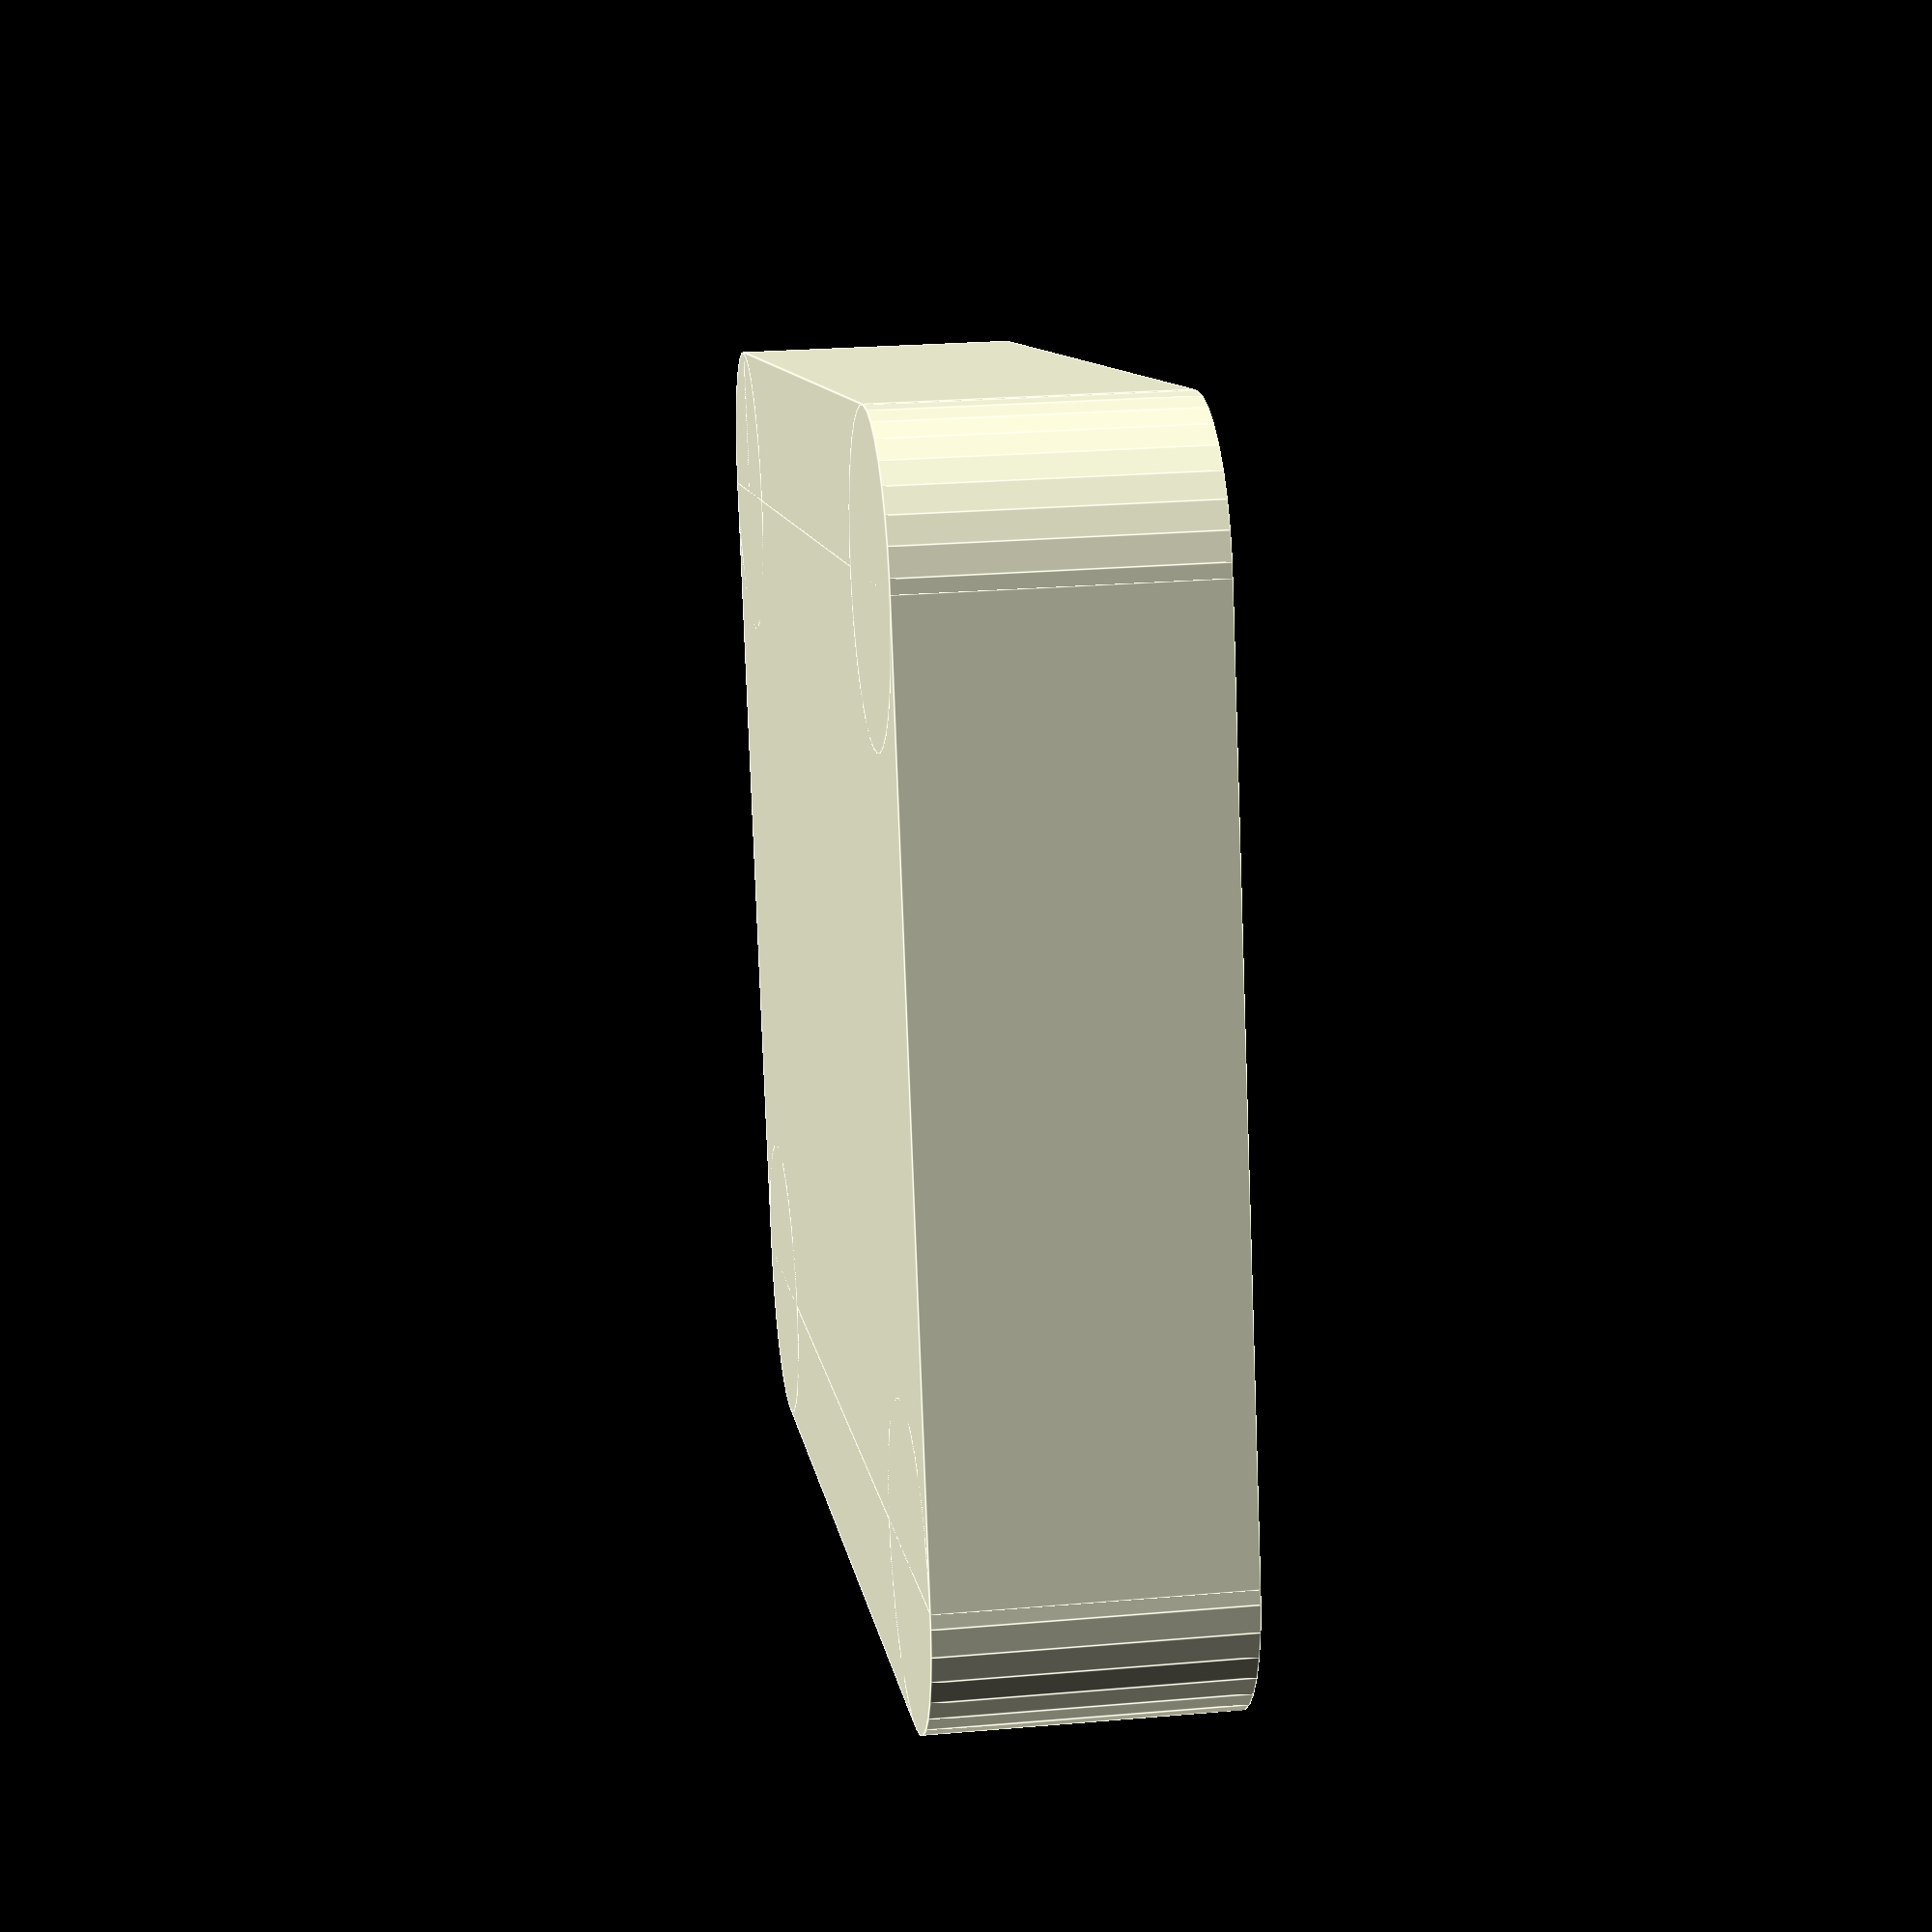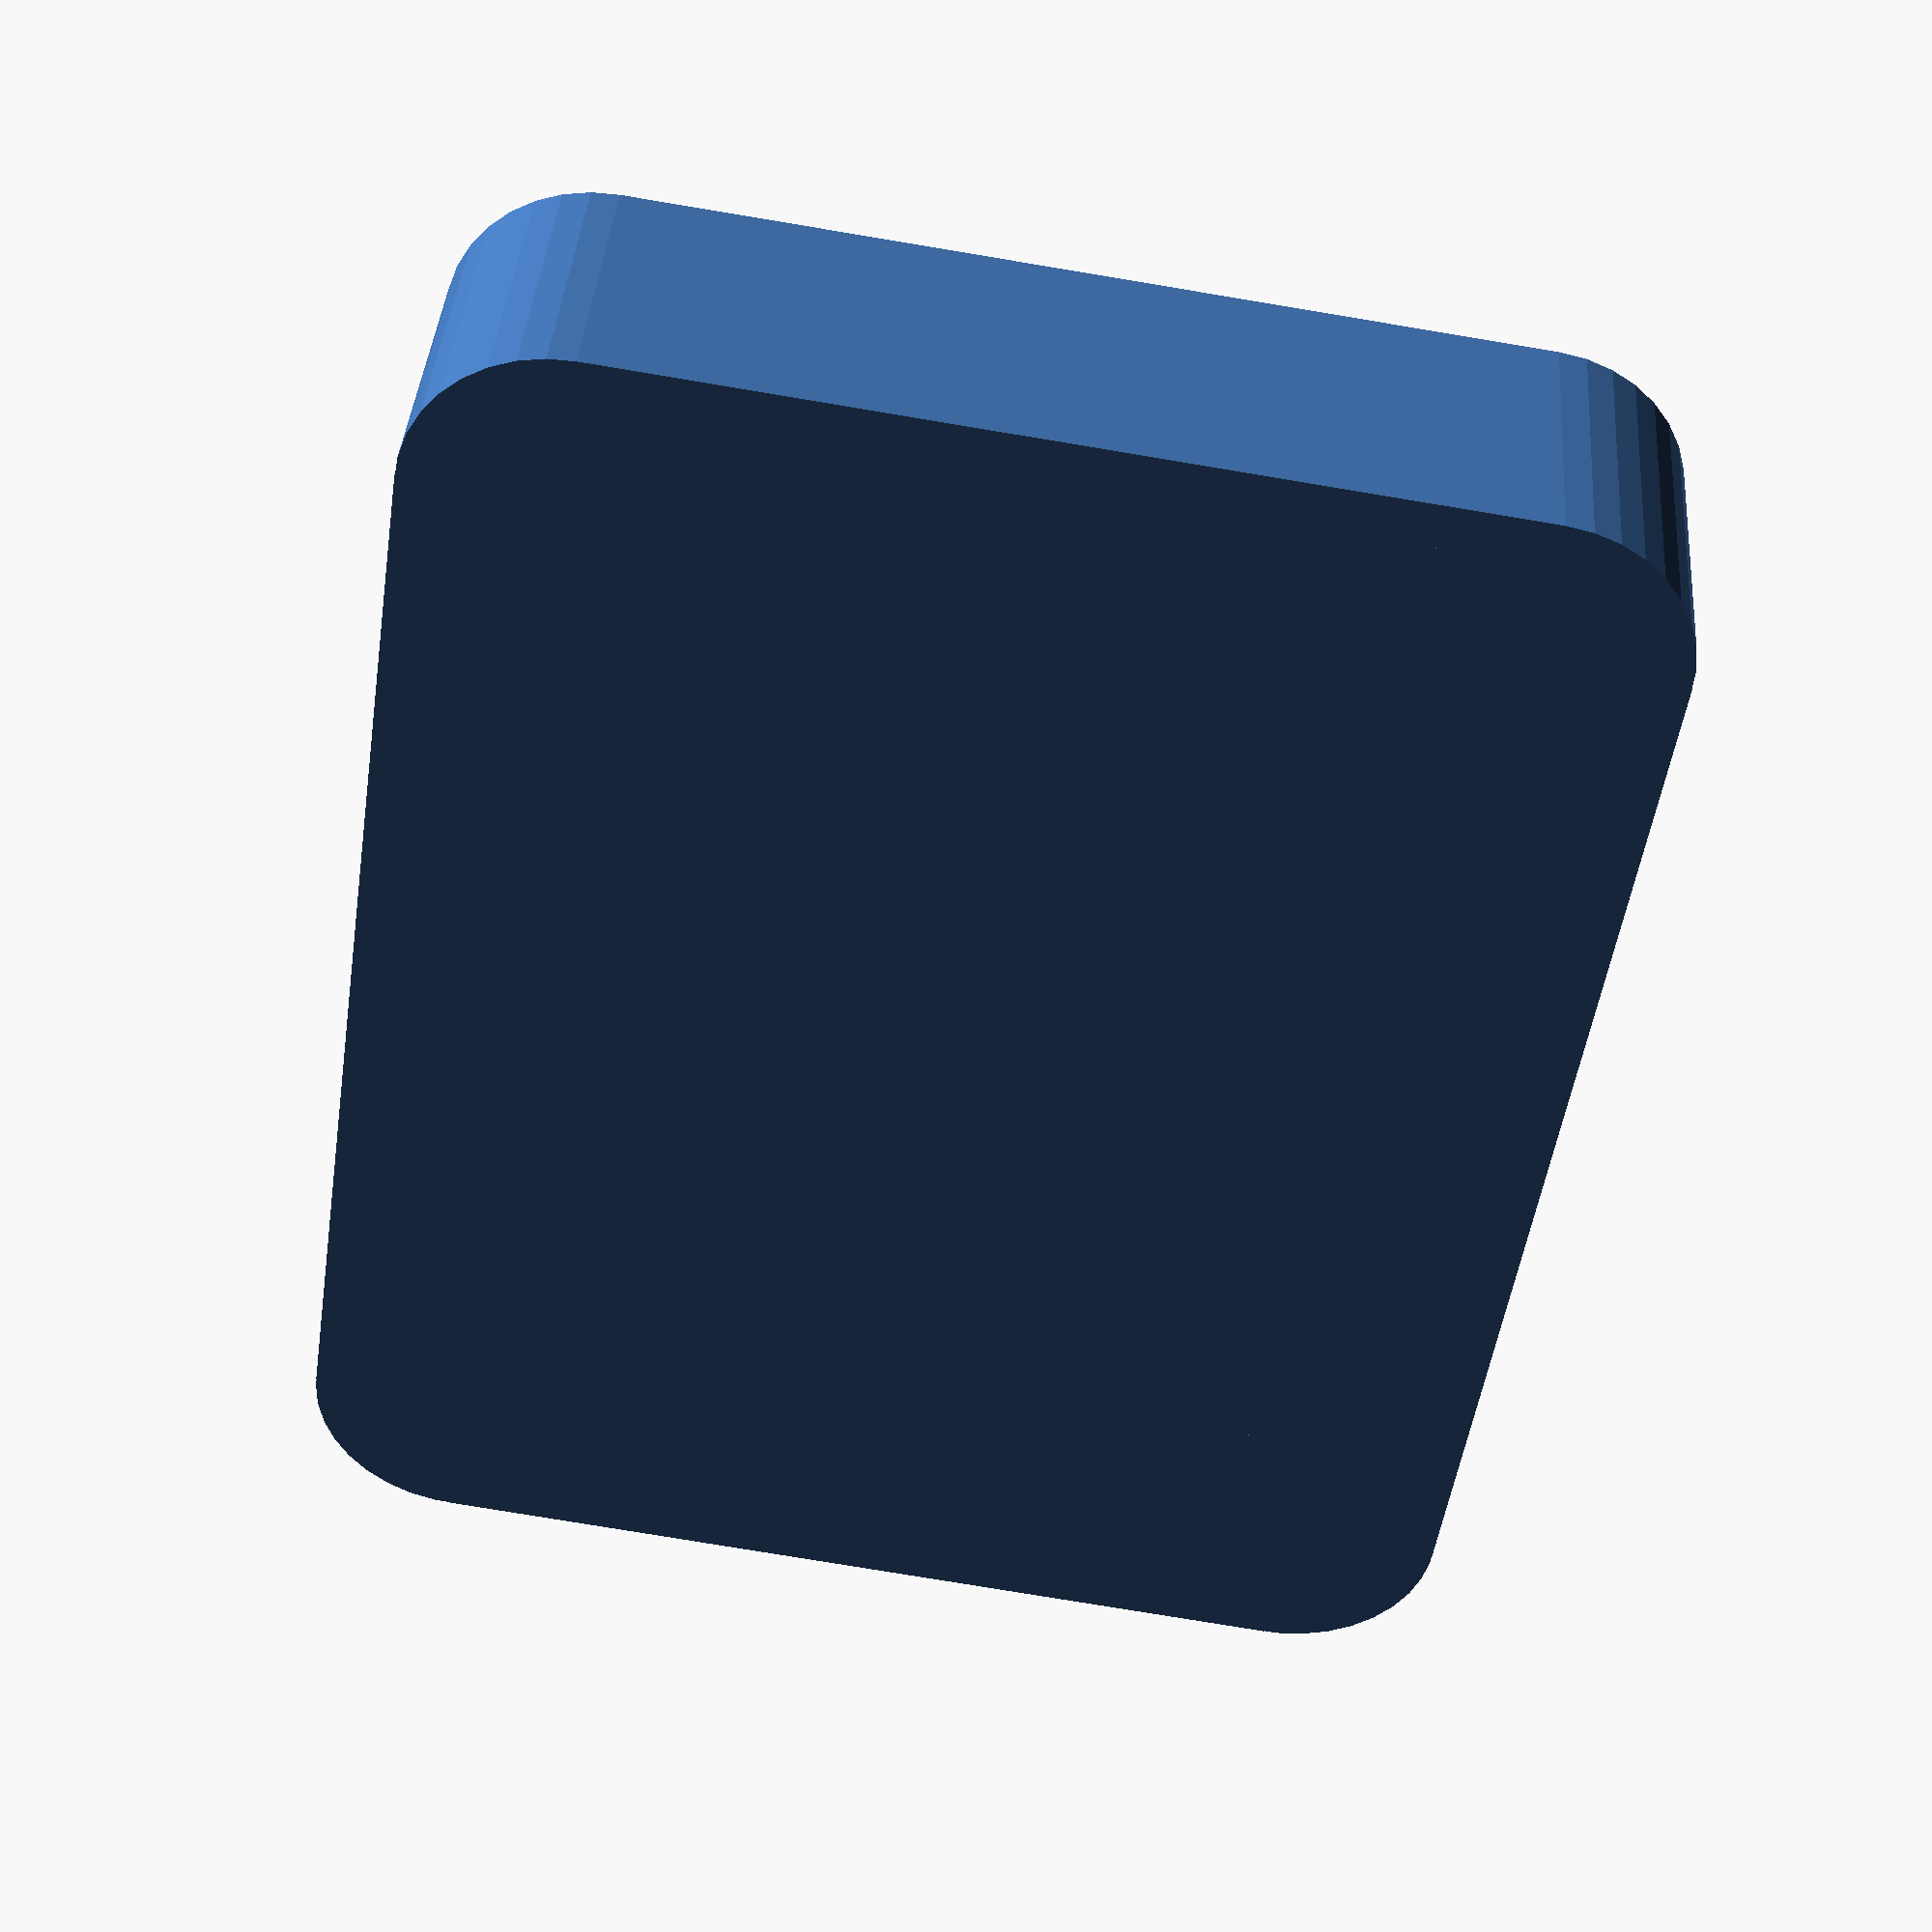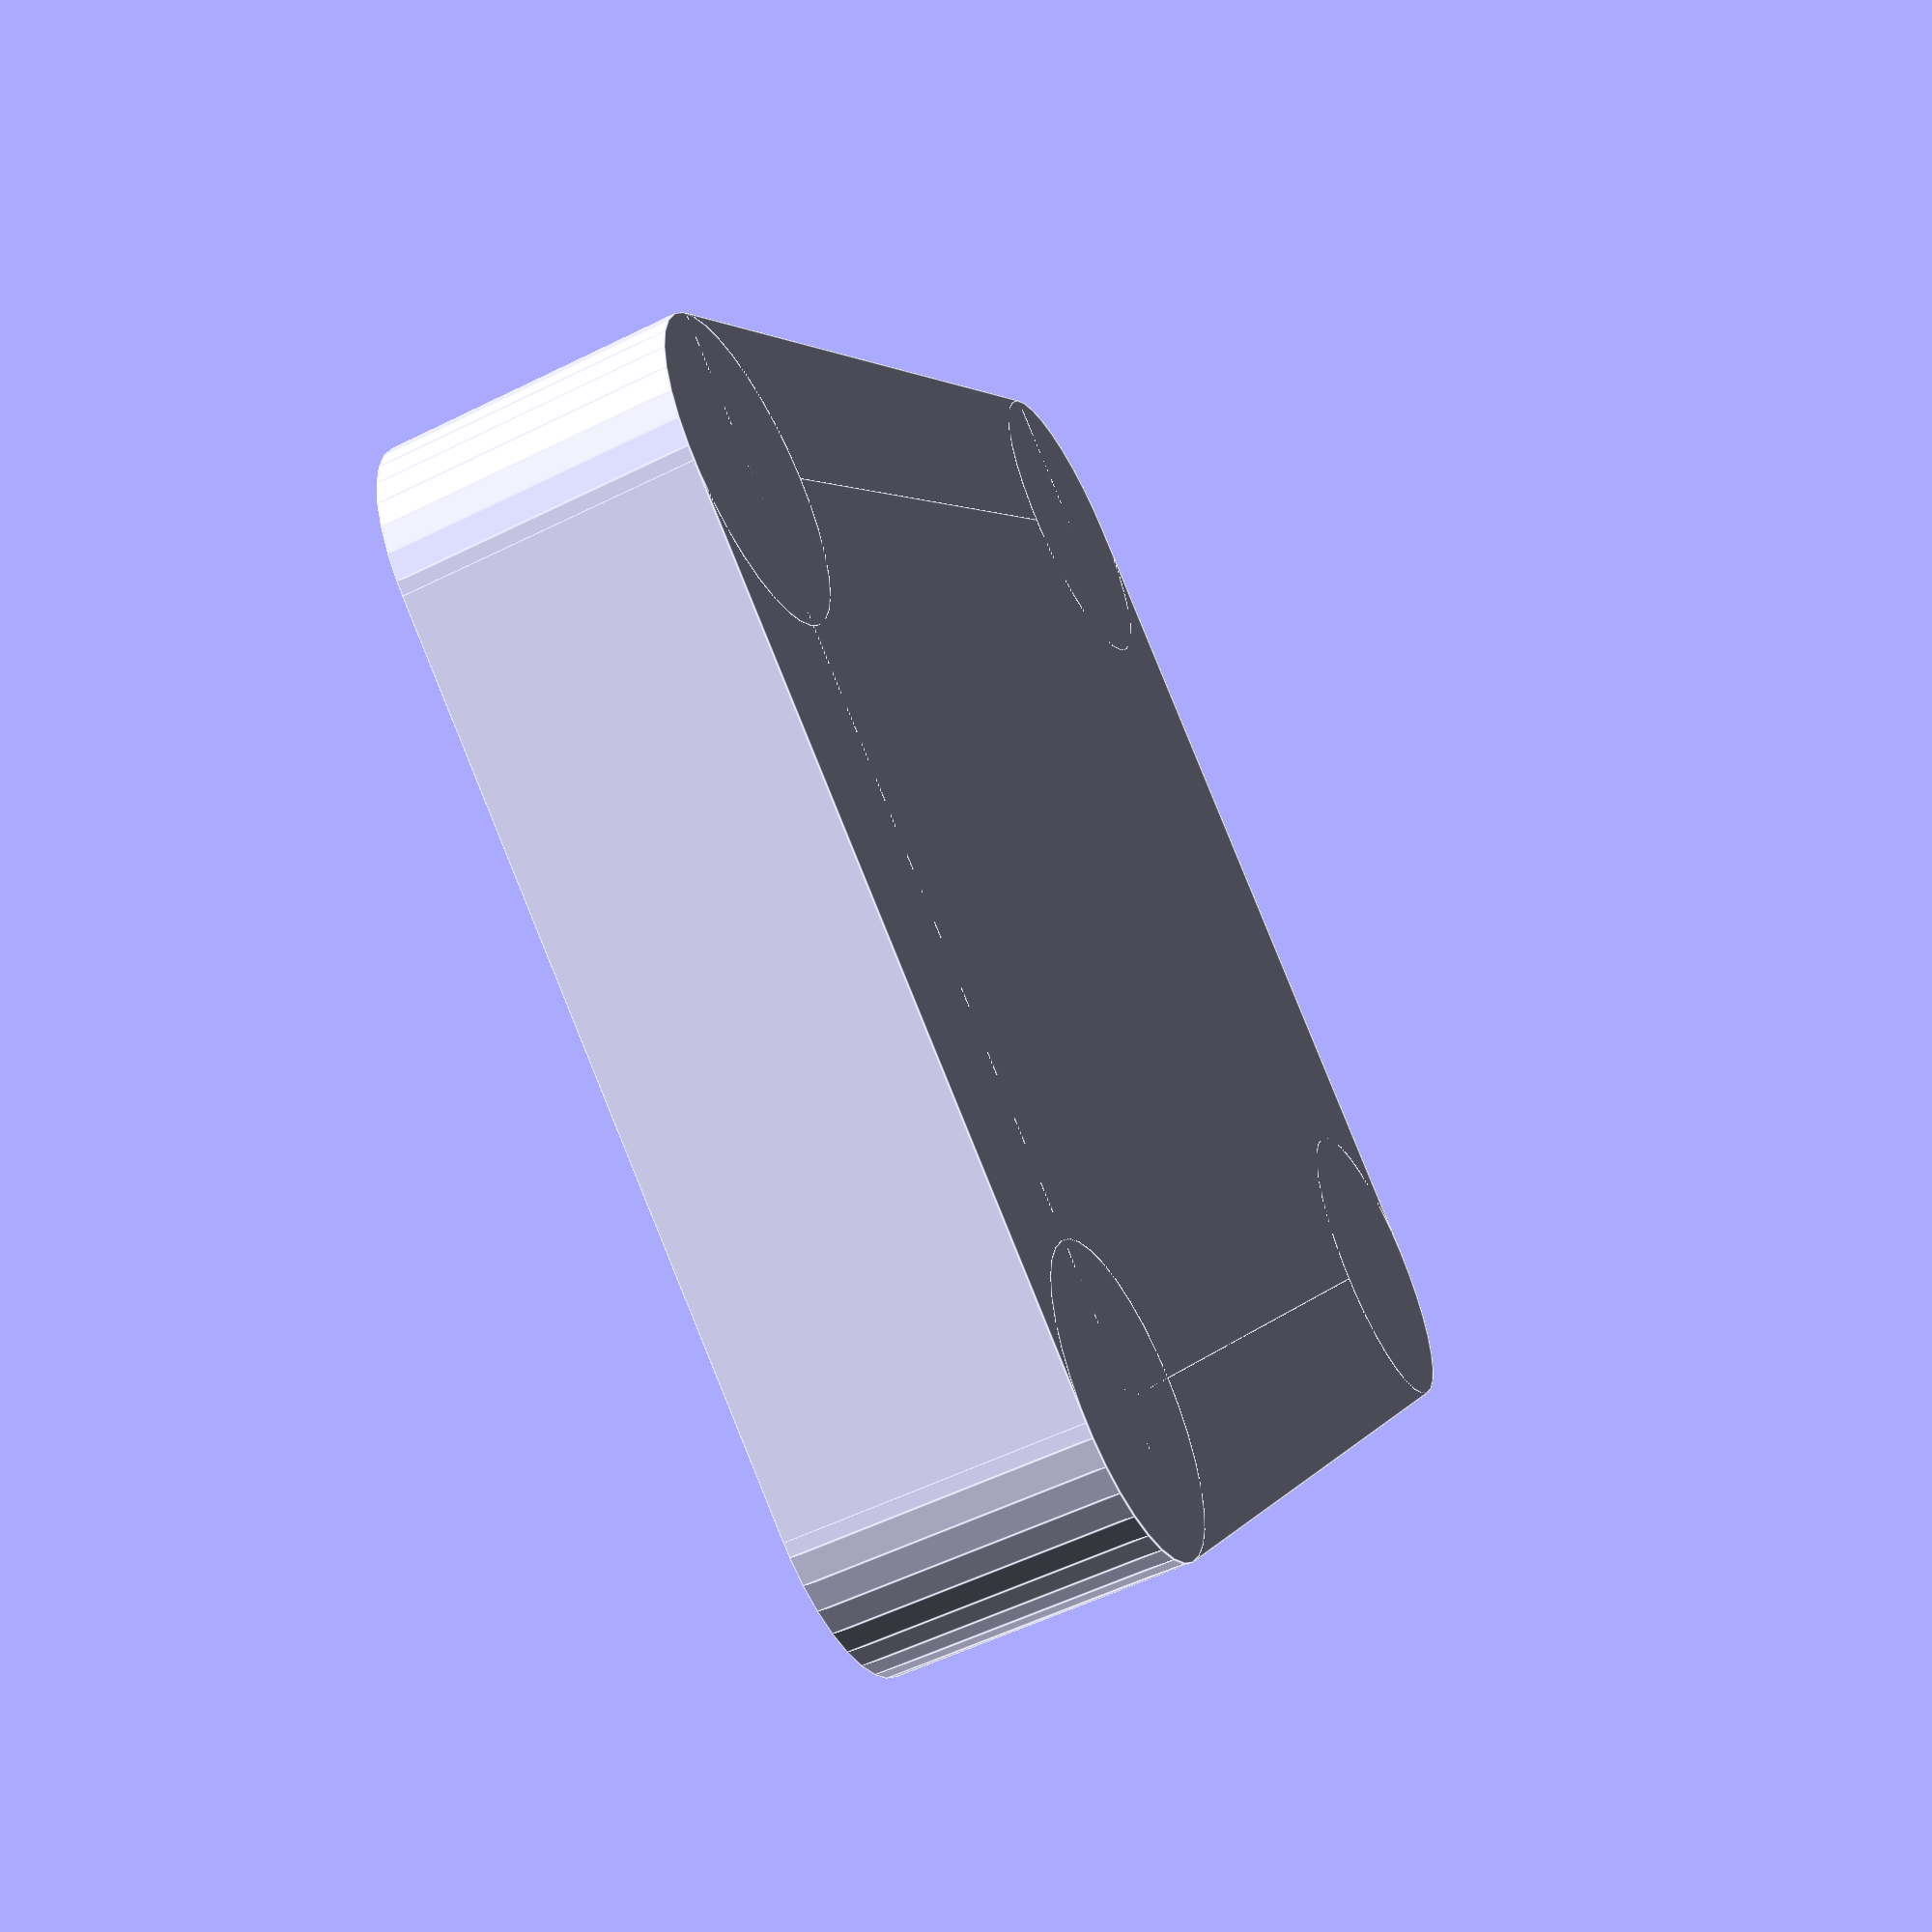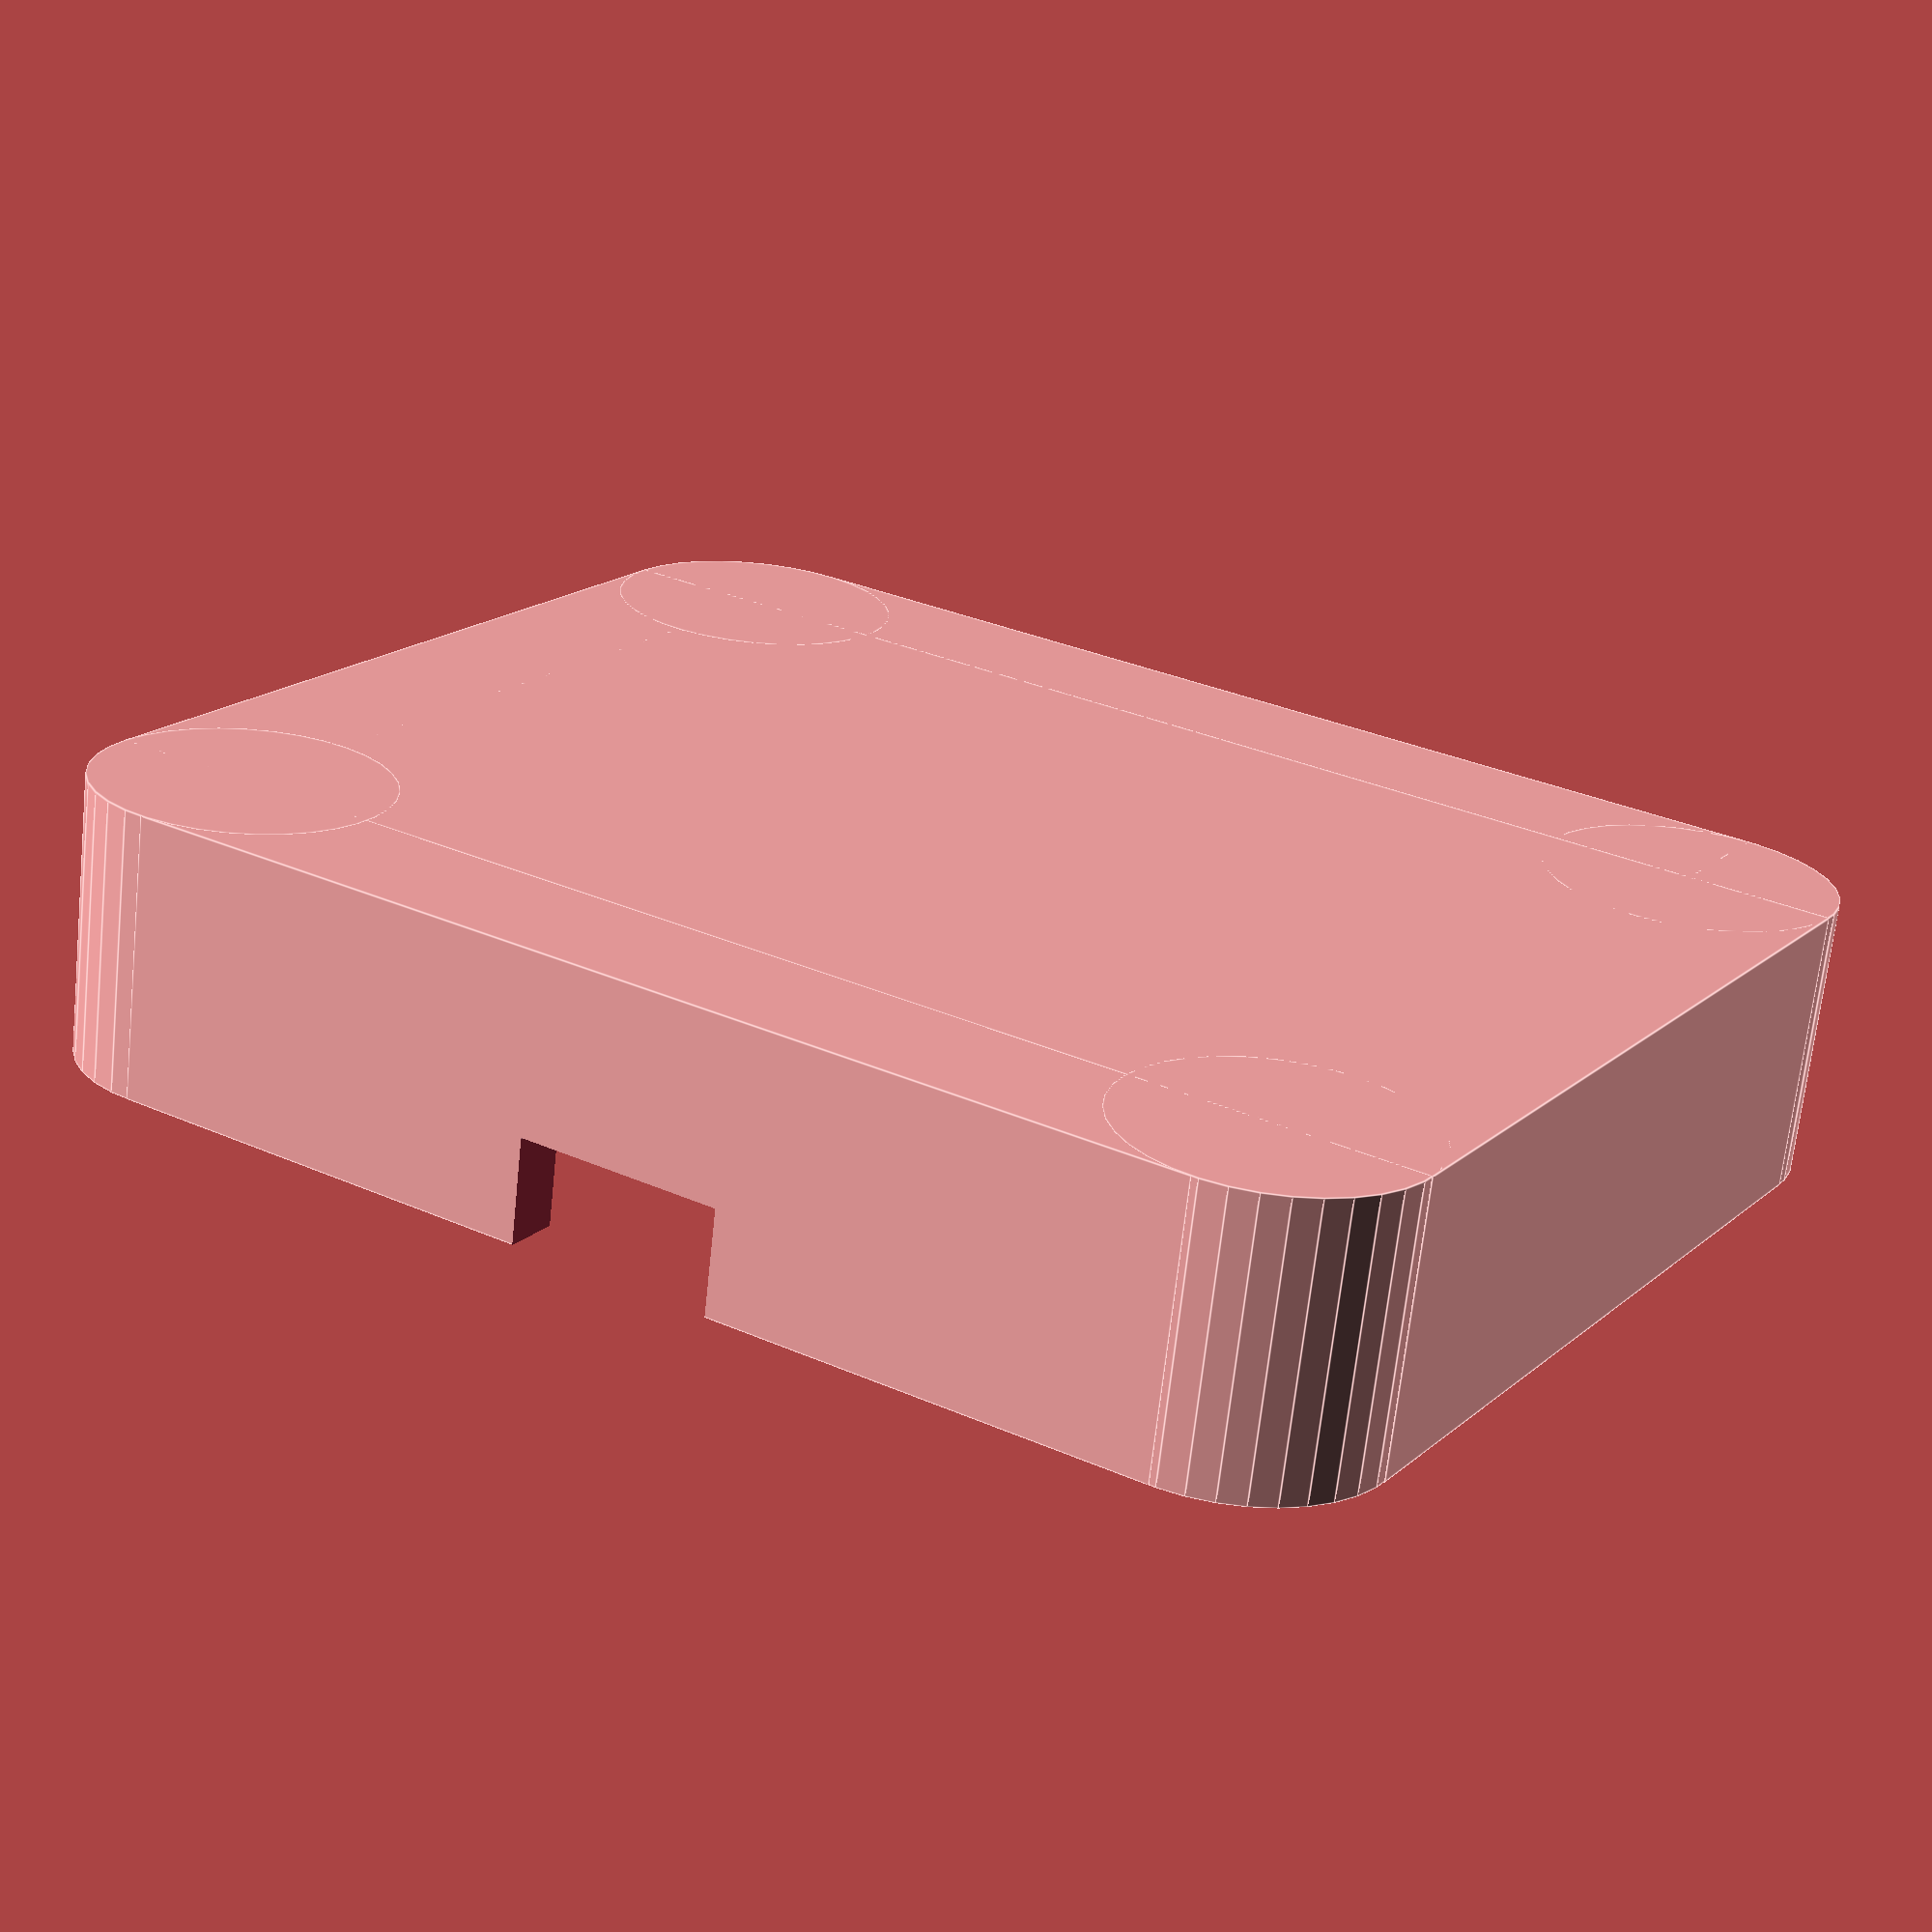
<openscad>
$fn=35;

//tollerance
t = 0.4;

// rounded corner radius
roundness = 7;

//magnet dimensions
mag_d = 10;
mag_t = 2.1;

//magnet placment positions
l_offset = -18;
r_offset = +18;
t_offset =  -18;
b_offest =  +18;

//magnet distance from plane
closeness = 0.4; 

//charging coil dimentions
coil_d = 50;
coil_t = 3;

coil_wire_d=43;
coil_wire_t=1;

//charging pcb dimensions
pcb_w = 62;
pcb_h = 39;
pcb_t = 5;

pcb_from_edge = 7;
pcb_seperation = 1;

//micro usb dimensions
usb_w = 10;
usb_h = 5;

//pcb mount holes
pcb_hole_radius= 1.5;
pcb_hole_t= pcb_h/2 -3;
pcb_hole_b= -(pcb_h/2 -9);
pcb_hole_l=-(pcb_w/2 -2.5);
pcb_hole_r=pcb_w/2 -2.5;

//starting box dimensions
width = max(pcb_w, coil_d) + 5;
height = max(pcb_h, coil_d) + 5;
thickness = closeness + mag_t + coil_t + pcb_t+ pcb_seperation + 2*coil_wire_t;

//pcbAssembly();
body();
//coilAssembly();

//pcb_holes();

module body(){
	difference() {	
		translate([0,0,thickness/2])
	 		roundedCube([width,height,thickness], roundness);
	 	magnets();
	
		pcbAssembly();
	
		coilAssembly();
	}
}

module coilAssembly(){
	translate([0, 0, closeness + mag_t]){
		translate([0, 0,coil_wire_t]){
			translate([0, 0,coil_wire_t])
				cylinder(d=coil_d + 2 * t, h=thickness);

			cylinder(d=coil_wire_d + 2 * t, h=thickness);		
		}
			translate([-coil_wire_t, 0,0])
				cube([2*coil_wire_t,coil_d/2+coil_wire_t,coil_wire_t*2]);	

			translate([-coil_wire_t, coil_d/2,0])
				cube([2*coil_wire_t,coil_wire_t,thickness+coil_wire_t*2]);		
	}
}

module pcbAssembly(){	
	translate([0,
			  pcb_h/2 - height/2 + pcb_from_edge,
			  closeness + mag_t + coil_t +2*coil_wire_t + pcb_seperation]){

		translate([-pcb_w/2, -pcb_h/2 , 0])
			cube([pcb_w,pcb_h,pcb_t+height]);

		translate([-usb_w/2, -pcb_h/2-10,0])
			cube([usb_w,pcb_h,usb_h + t]);

		translate([0,0,-(mag_t + coil_t  + pcb_seperation)])
			pcb_holes();
	}	
}

module pcb_holes(){
  translate([pcb_hole_l, pcb_hole_t, 0])
    cylinder(r= pcb_hole_radius + t, h=thickness);
  translate([pcb_hole_r, pcb_hole_t, 0])
    cylinder(r= pcb_hole_radius + t, h=thickness);
  translate([pcb_hole_l, pcb_hole_b, 0])
    cylinder(r= pcb_hole_radius + t, h=thickness);
  translate([pcb_hole_r, pcb_hole_b, 0])
    cylinder(r= pcb_hole_radius + t, h=thickness);
}

module magnets(){
  translate([t_offset, l_offset, closeness])
    cylinder(d=mag_d + t, h=thickness);
  translate([t_offset, r_offset, closeness])
    cylinder(d=mag_d + t, h=thickness);
  translate([b_offest, r_offset, closeness])
    cylinder(d=mag_d + t, h=thickness);
  translate([b_offest, l_offset, closeness])
    cylinder(d=mag_d + t, h=thickness);
}

module roundedCube(size, radius){
    cube(size - [2*radius,0,0], true);
    cube(size - [0,2*radius,0], true);
    for (x = [radius-size[0]/2, -radius+size[0]/2],
           y = [radius-size[1]/2, -radius+size[1]/2]) {
      translate([x,y,0]) 
		cylinder(r=radius, h=size[2], center=true);
    }
}


</openscad>
<views>
elev=335.1 azim=15.3 roll=262.0 proj=p view=edges
elev=141.1 azim=81.6 roll=355.7 proj=p view=wireframe
elev=235.1 azim=54.5 roll=62.4 proj=p view=edges
elev=68.7 azim=328.2 roll=173.8 proj=p view=edges
</views>
